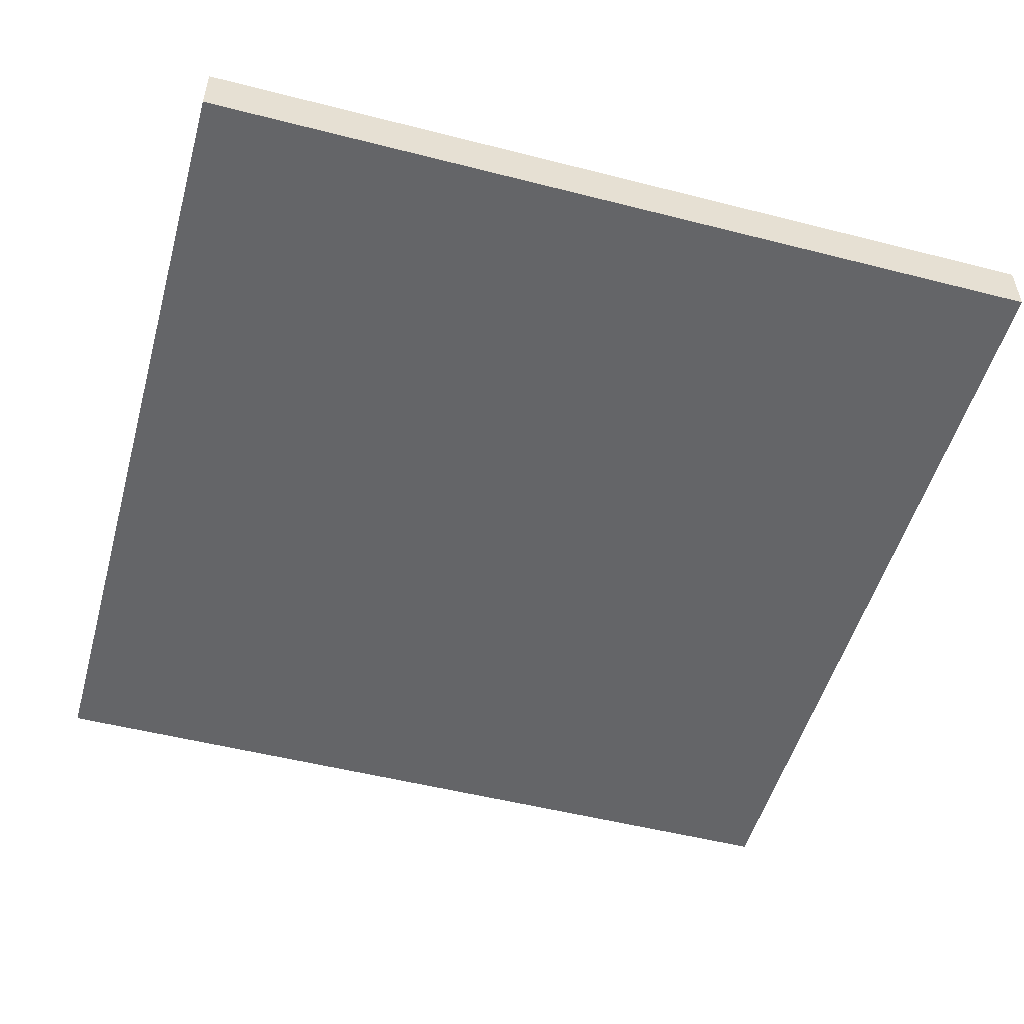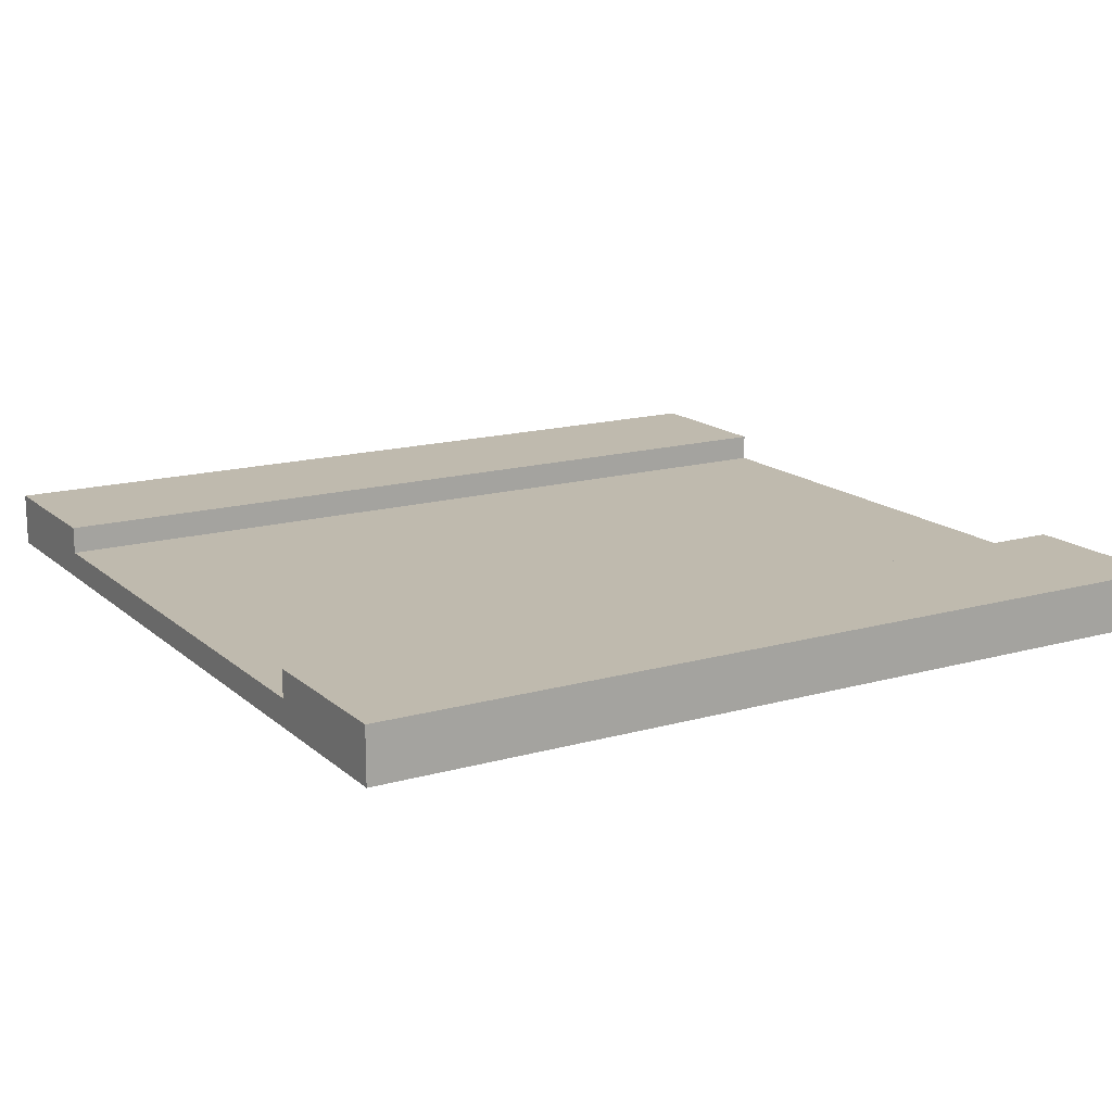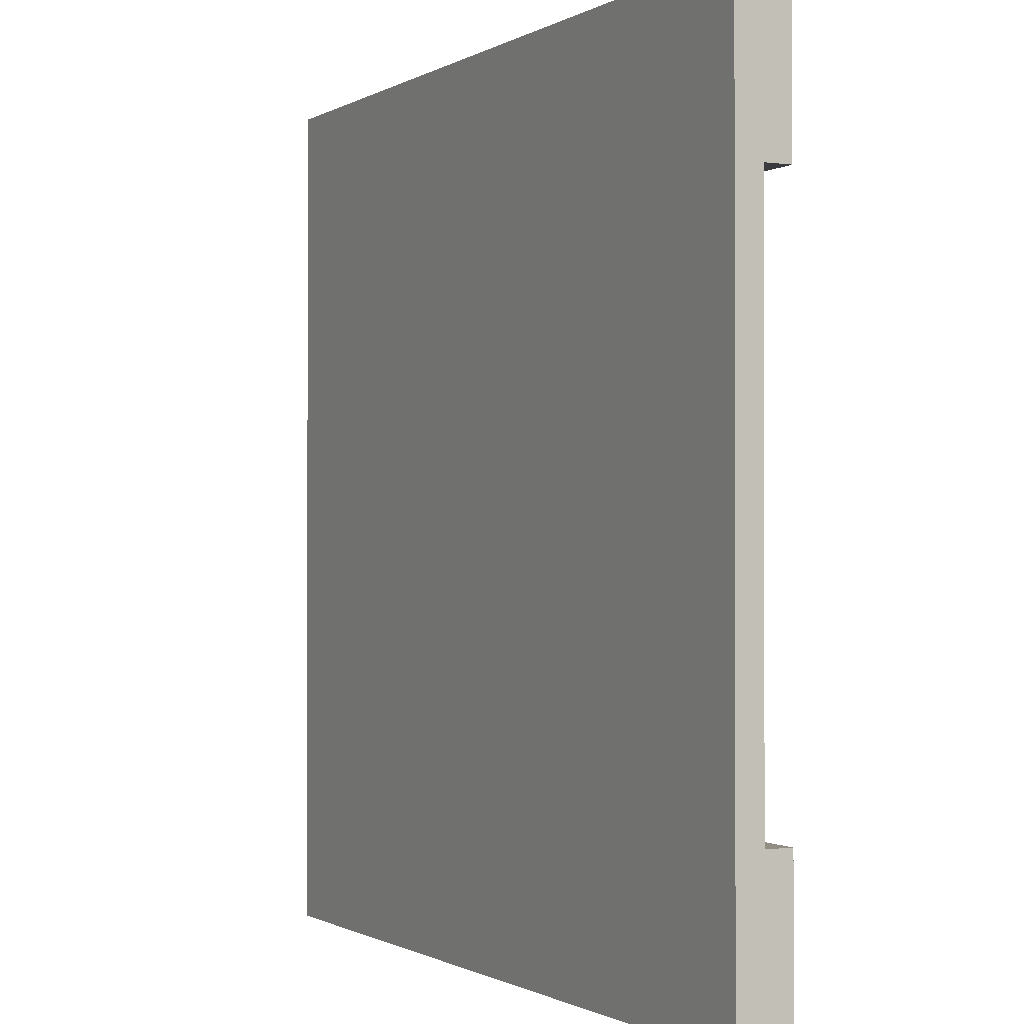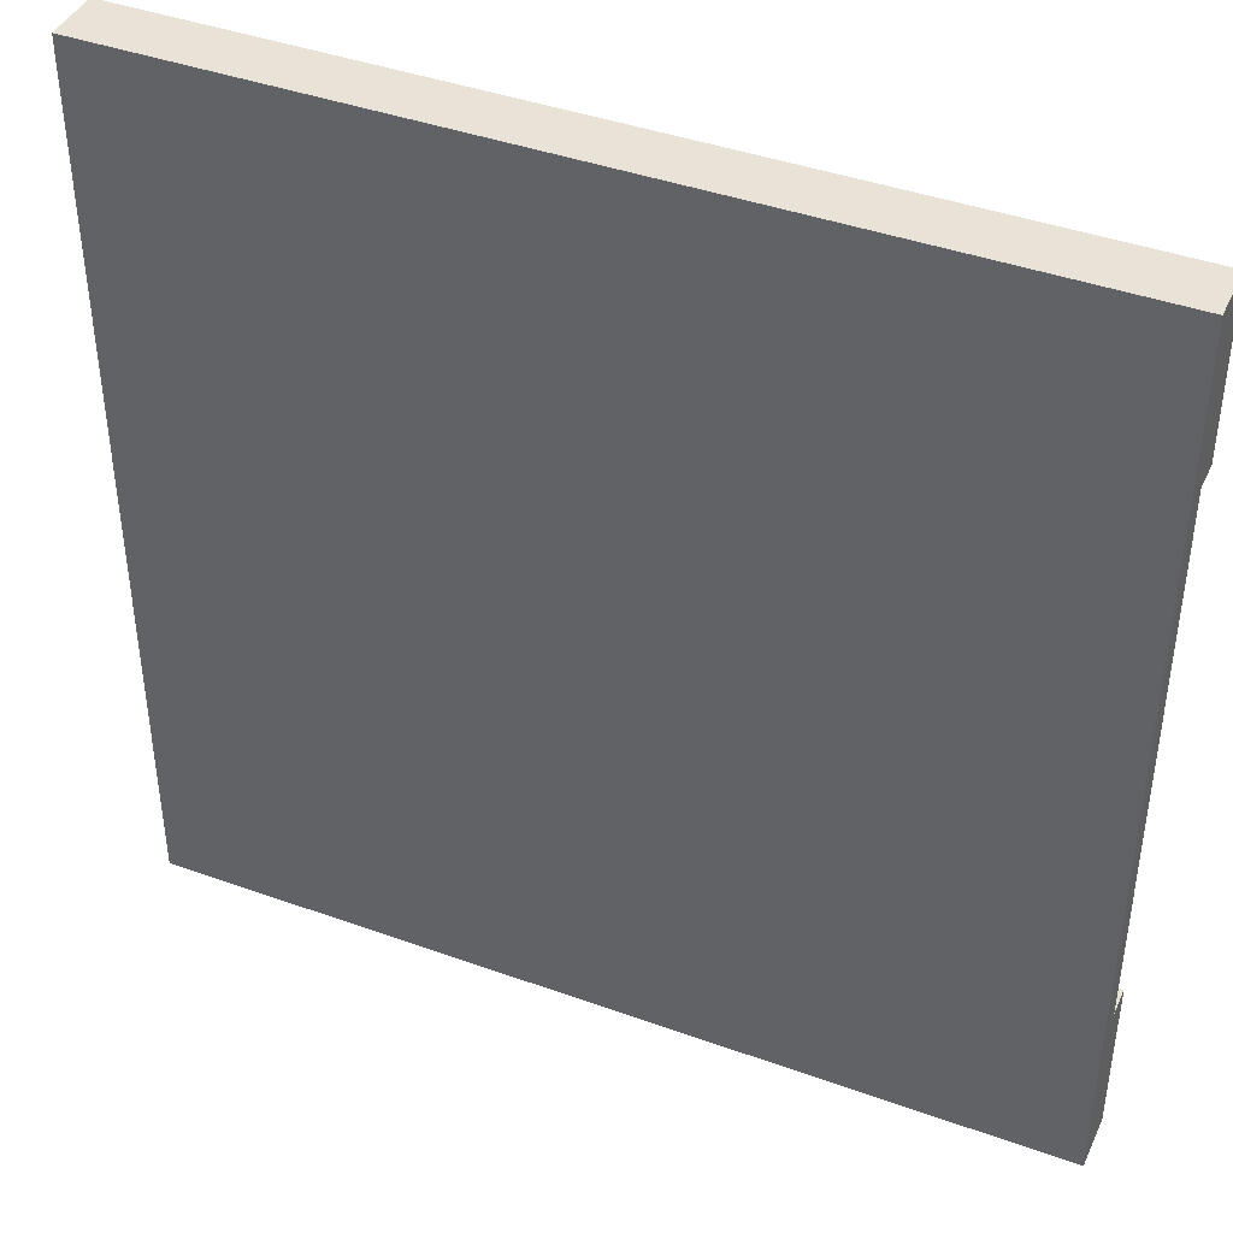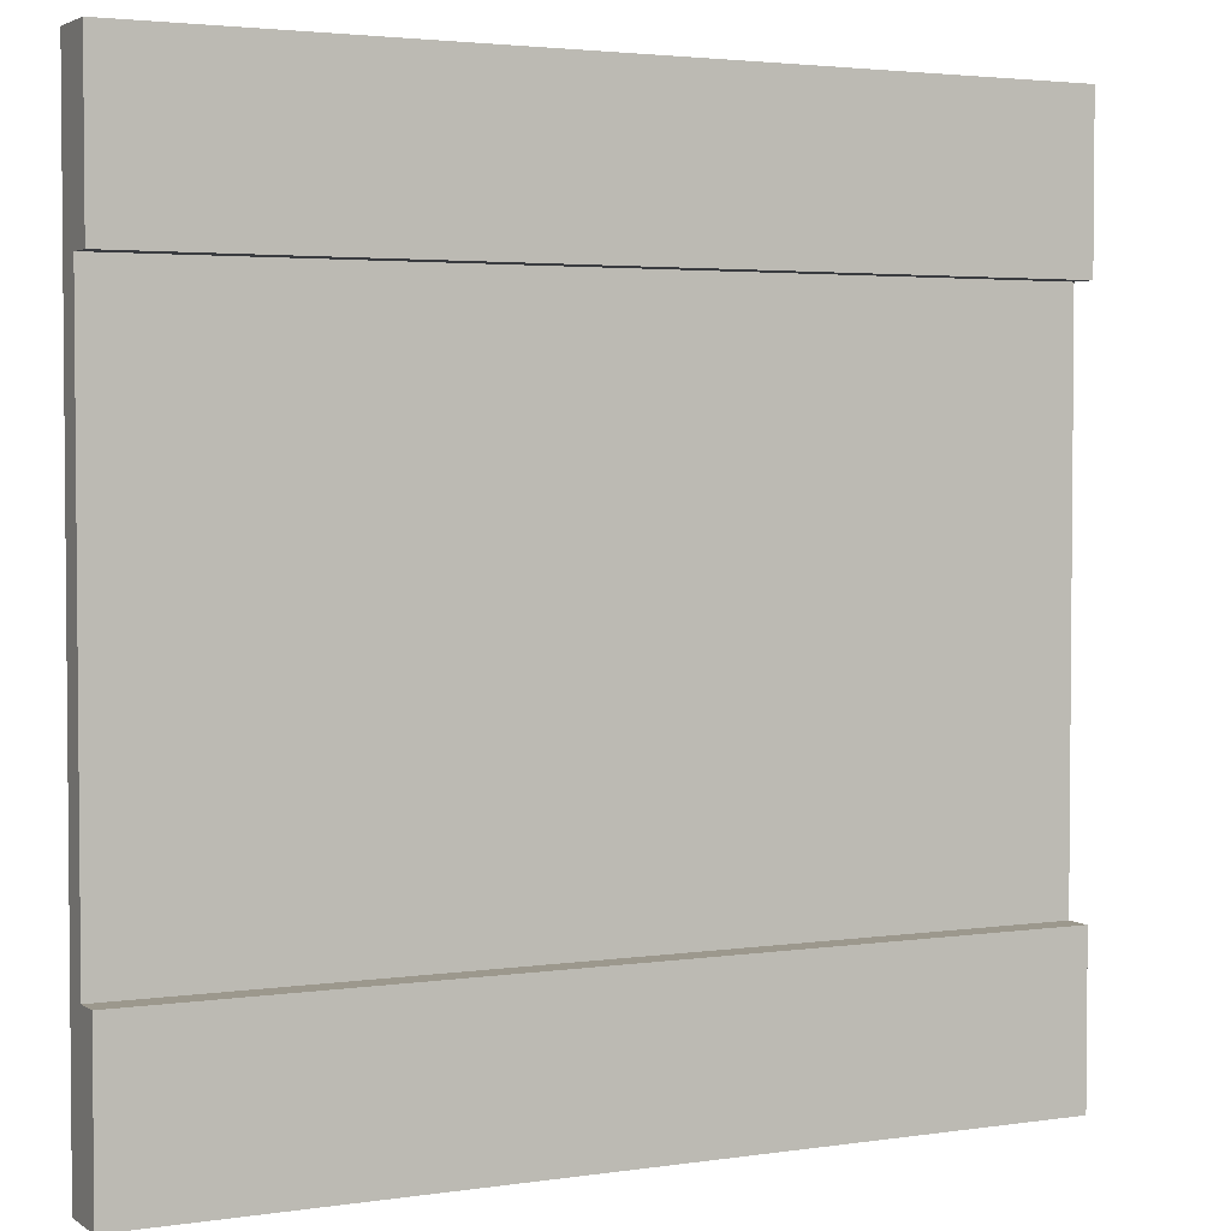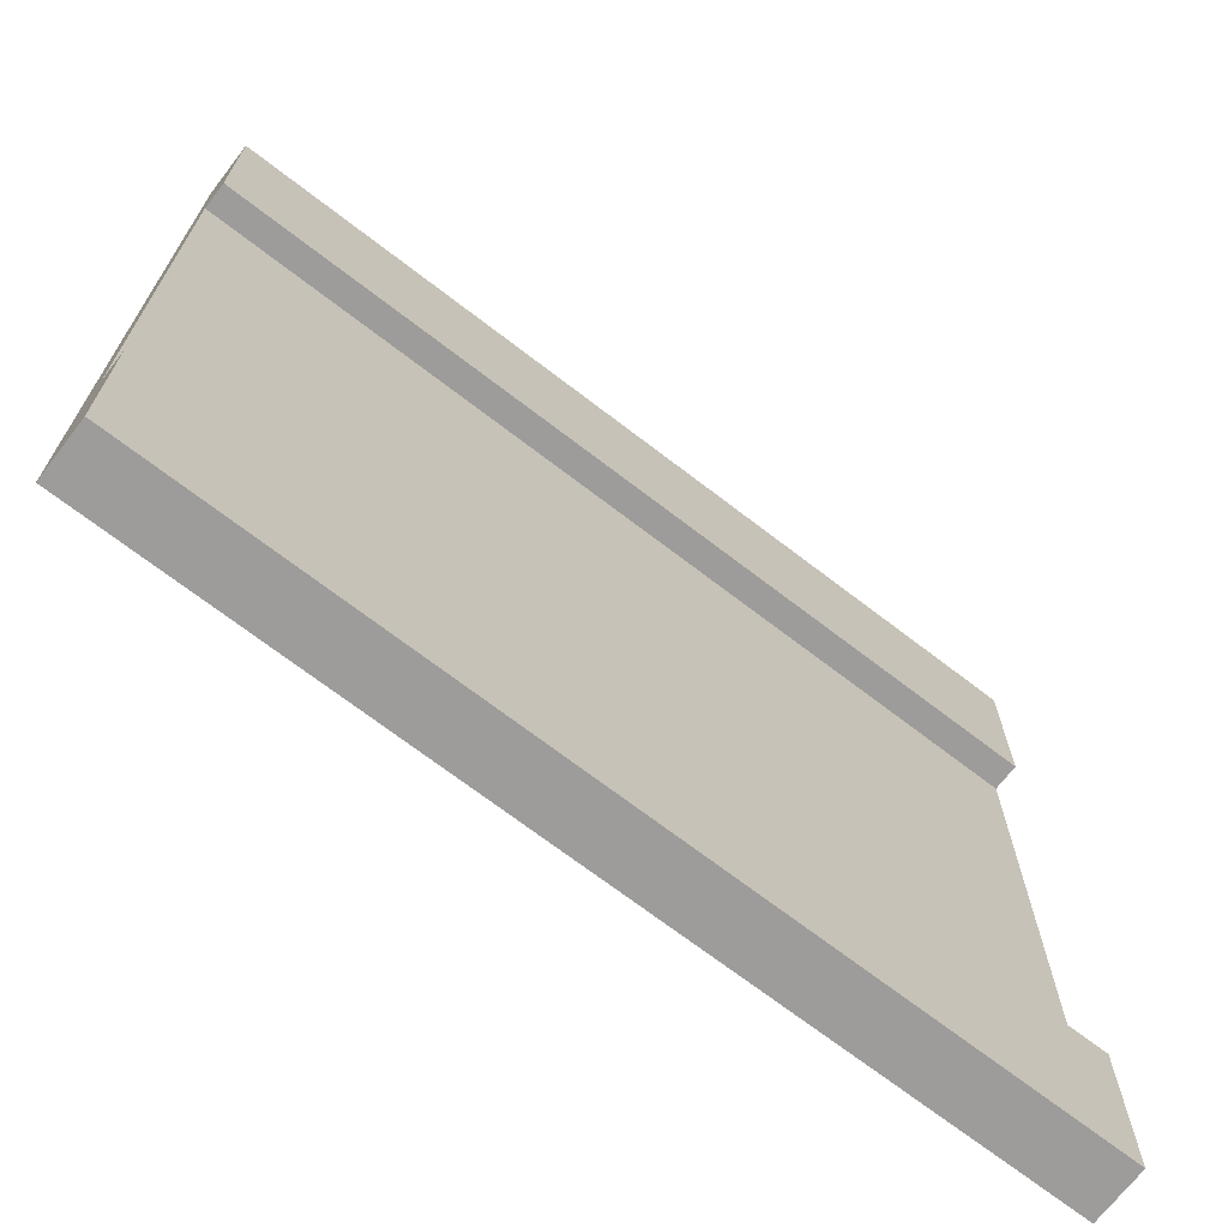
<metadata>
{"format":"obj","ext":"obj","renderer":"f3d","projection":"perspective","resolution":1024,"background":"white","views":[{"elev":-51.5,"azim":164.5,"up":"+Y"},{"elev":15.7,"azim":149.4,"up":"+Y"},{"elev":-0.8,"azim":62.7,"up":"+Z"},{"elev":41.7,"azim":23.5,"up":"+Z"},{"elev":3.1,"azim":153.1,"up":"+Z"},{"elev":-70.2,"azim":142.4,"up":"+Z"}]}
</metadata>
<code>
o
v -1.6 0 1.6
v -1.6 0 0.1
v -1.6 0 -0.1
v -1.6 0 -1.6
v -1.6 0.1 1.6
v -1.6 0.1 1
v -1.6 0.1 0.1
v -1.6 0.1 -0.1
v -1.6 0.1 -1
v -1.6 0.1 -1.6
v -1.6 0.2 1.6
v -1.6 0.2 1
v -1.6 0.2 -1
v -1.6 0.2 -1.6
v 1.6 0 1.6
v 1.6 0 0.1
v 1.6 0 -0.1
v 1.6 0 -1.6
v 1.6 0.1 1.6
v 1.6 0.1 1
v 1.6 0.1 0.1
v 1.6 0.1 -0.1
v 1.6 0.1 -1
v 1.6 0.1 -1.6
v 1.6 0.2 1.6
v 1.6 0.2 1
v 1.6 0.2 -1
v 1.6 0.2 -1.6
v -1.6 0 1.6
v -1.6 0.1 1.6
v -1.6 0.2 1.6
v -1.5 0.1 1.6
v -1.5 0.2 1.6
v -0.6 0.1 1.6
v -0.6 0.2 1.6
v -0.5 0.1 1.6
v -0.5 0.2 1.6
v 0.6 0.1 1.6
v 0.6 0.2 1.6
v 0.7 0.1 1.6
v 0.7 0.2 1.6
v 1.6 0 1.6
v 1.6 0.1 1.6
v 1.6 0.2 1.6
v -1.6 0.1 -1
v -1.6 0.2 -1
v -1.5 0.1 -1
v -1.5 0.2 -1
v -0.6 0.1 -1
v -0.6 0.2 -1
v -0.5 0.1 -1
v -0.5 0.2 -1
v 0.6 0.1 -1
v 0.6 0.2 -1
v 0.7 0.1 -1
v 0.7 0.2 -1
v 1.6 0.1 -1
v 1.6 0.2 -1
v -1.6 0.1 1
v -1.6 0.2 1
v -1.5 0.1 1
v -1.5 0.2 1
v -0.6 0.1 1
v -0.6 0.2 1
v -0.5 0.1 1
v -0.5 0.2 1
v 0.6 0.1 1
v 0.6 0.2 1
v 0.7 0.1 1
v 0.7 0.2 1
v 1.6 0.1 1
v 1.6 0.2 1
v -1.6 0 -1.6
v -1.6 0.1 -1.6
v -1.6 0.2 -1.6
v -1.5 0.1 -1.6
v -1.5 0.2 -1.6
v -0.6 0.1 -1.6
v -0.6 0.2 -1.6
v -0.5 0.1 -1.6
v -0.5 0.2 -1.6
v 0.6 0.1 -1.6
v 0.6 0.2 -1.6
v 0.7 0.1 -1.6
v 0.7 0.2 -1.6
v 1.6 0 -1.6
v 1.6 0.1 -1.6
v 1.6 0.2 -1.6
v -1.6 0 1.6
v 1.6 0 1.6
v -1.6 0 0.1
v -1 0 0.1
v -0.8 0 0.1
v 0.1 0 0.1
v 0.3 0 0.1
v 1.3 0 0.1
v 1.4 0 0.1
v 1.6 0 0.1
v -1.6 0 -0.1
v -1 0 -0.1
v -0.8 0 -0.1
v 0.1 0 -0.1
v 0.3 0 -0.1
v 1.3 0 -0.1
v 1.4 0 -0.1
v 1.6 0 -0.1
v -1.6 0 -1.6
v 1.6 0 -1.6
v -1.6 0.1 1
v -1.5 0.1 1
v -0.6 0.1 1
v -0.5 0.1 1
v 0.6 0.1 1
v 0.7 0.1 1
v 1.6 0.1 1
v -1.6 0.1 0.1
v -1 0.1 0.1
v -0.8 0.1 0.1
v 0.1 0.1 0.1
v 0.3 0.1 0.1
v 1.3 0.1 0.1
v 1.4 0.1 0.1
v 1.6 0.1 0.1
v -1.6 0.1 -0.1
v -1 0.1 -0.1
v -0.8 0.1 -0.1
v 0.1 0.1 -0.1
v 0.3 0.1 -0.1
v 1.3 0.1 -0.1
v 1.4 0.1 -0.1
v 1.6 0.1 -0.1
v -1.6 0.1 -1
v -1.5 0.1 -1
v -0.6 0.1 -1
v -0.5 0.1 -1
v 0.6 0.1 -1
v 0.7 0.1 -1
v 1.6 0.1 -1
v -1.6 0.2 1.6
v -1.5 0.2 1.6
v -0.6 0.2 1.6
v -0.5 0.2 1.6
v 0.6 0.2 1.6
v 0.7 0.2 1.6
v 1.6 0.2 1.6
v -1.6 0.2 1
v -1.5 0.2 1
v -0.6 0.2 1
v -0.5 0.2 1
v 0.6 0.2 1
v 0.7 0.2 1
v 1.6 0.2 1
v -1.6 0.2 -1
v -1.5 0.2 -1
v -0.6 0.2 -1
v -0.5 0.2 -1
v 0.6 0.2 -1
v 0.7 0.2 -1
v 1.6 0.2 -1
v -1.6 0.2 -1.6
v -1.5 0.2 -1.6
v -0.6 0.2 -1.6
v -0.5 0.2 -1.6
v 0.6 0.2 -1.6
v 0.7 0.2 -1.6
v 1.6 0.2 -1.6
f 5 2 1
f 6 2 5
f 7 3 2
f 7 2 6
f 8 4 3
f 8 3 7
f 9 4 8
f 10 4 9
f 11 6 5
f 12 6 11
f 13 10 9
f 14 10 13
f 15 16 19
f 19 16 20
f 16 17 21
f 20 16 21
f 17 18 22
f 21 17 22
f 22 18 23
f 23 18 24
f 19 20 25
f 25 20 26
f 23 24 27
f 27 24 28
f 32 30 29
f 32 31 30
f 33 31 32
f 34 32 29
f 34 33 32
f 35 33 34
f 36 34 29
f 36 35 34
f 37 35 36
f 38 36 29
f 38 37 36
f 39 37 38
f 40 38 29
f 40 39 38
f 41 39 40
f 42 40 29
f 43 41 40
f 43 40 42
f 44 41 43
f 47 46 45
f 48 46 47
f 49 48 47
f 50 48 49
f 51 50 49
f 52 50 51
f 53 52 51
f 54 52 53
f 55 54 53
f 56 54 55
f 57 56 55
f 58 56 57
f 59 60 61
f 61 60 62
f 61 62 63
f 63 62 64
f 63 64 65
f 65 64 66
f 65 66 67
f 67 66 68
f 67 68 69
f 69 68 70
f 69 70 71
f 71 70 72
f 73 74 76
f 74 75 76
f 76 75 77
f 73 76 78
f 76 77 78
f 78 77 79
f 73 78 80
f 78 79 80
f 80 79 81
f 73 80 82
f 80 81 82
f 82 81 83
f 73 82 84
f 82 83 84
f 84 83 85
f 73 84 86
f 84 85 87
f 86 84 87
f 87 85 88
f 91 90 89
f 92 90 91
f 93 90 92
f 94 90 93
f 95 90 94
f 96 90 95
f 97 90 96
f 98 90 97
f 99 92 91
f 100 93 92
f 100 92 99
f 101 94 93
f 101 93 100
f 102 95 94
f 102 94 101
f 103 96 95
f 103 95 102
f 104 97 96
f 104 96 103
f 105 98 97
f 105 97 104
f 106 98 105
f 107 100 99
f 107 101 100
f 107 106 105
f 107 105 104
f 107 104 103
f 107 103 102
f 107 102 101
f 108 106 107
f 109 110 116
f 114 115 116
f 113 114 116
f 112 113 116
f 111 112 116
f 110 111 116
f 116 115 117
f 117 115 118
f 118 115 119
f 119 115 120
f 120 115 121
f 121 115 122
f 122 115 123
f 116 117 124
f 117 118 125
f 124 117 125
f 118 119 126
f 125 118 126
f 119 120 127
f 126 119 127
f 120 121 128
f 127 120 128
f 121 122 129
f 128 121 129
f 122 123 130
f 129 122 130
f 130 123 131
f 124 125 132
f 125 126 132
f 130 131 132
f 129 130 132
f 128 129 132
f 127 128 132
f 126 127 132
f 132 131 133
f 133 131 134
f 134 131 135
f 135 131 136
f 136 131 137
f 137 131 138
f 139 140 146
f 140 141 147
f 146 140 147
f 141 142 148
f 147 141 148
f 142 143 149
f 148 142 149
f 143 144 150
f 149 143 150
f 144 145 151
f 150 144 151
f 151 145 152
f 153 154 160
f 154 155 161
f 160 154 161
f 155 156 162
f 161 155 162
f 156 157 163
f 162 156 163
f 157 158 164
f 163 157 164
f 158 159 165
f 164 158 165
f 165 159 166

</code>
